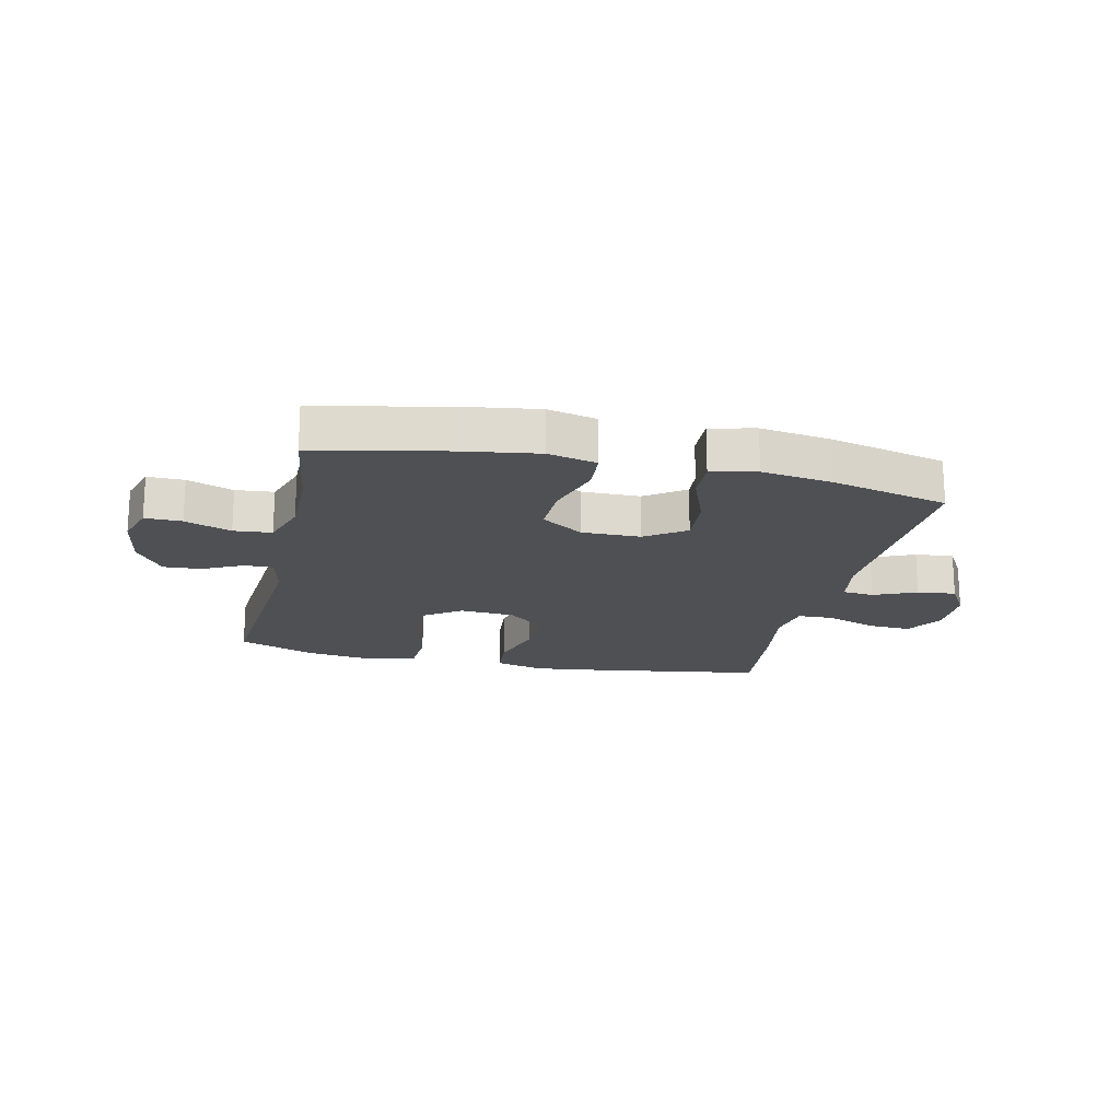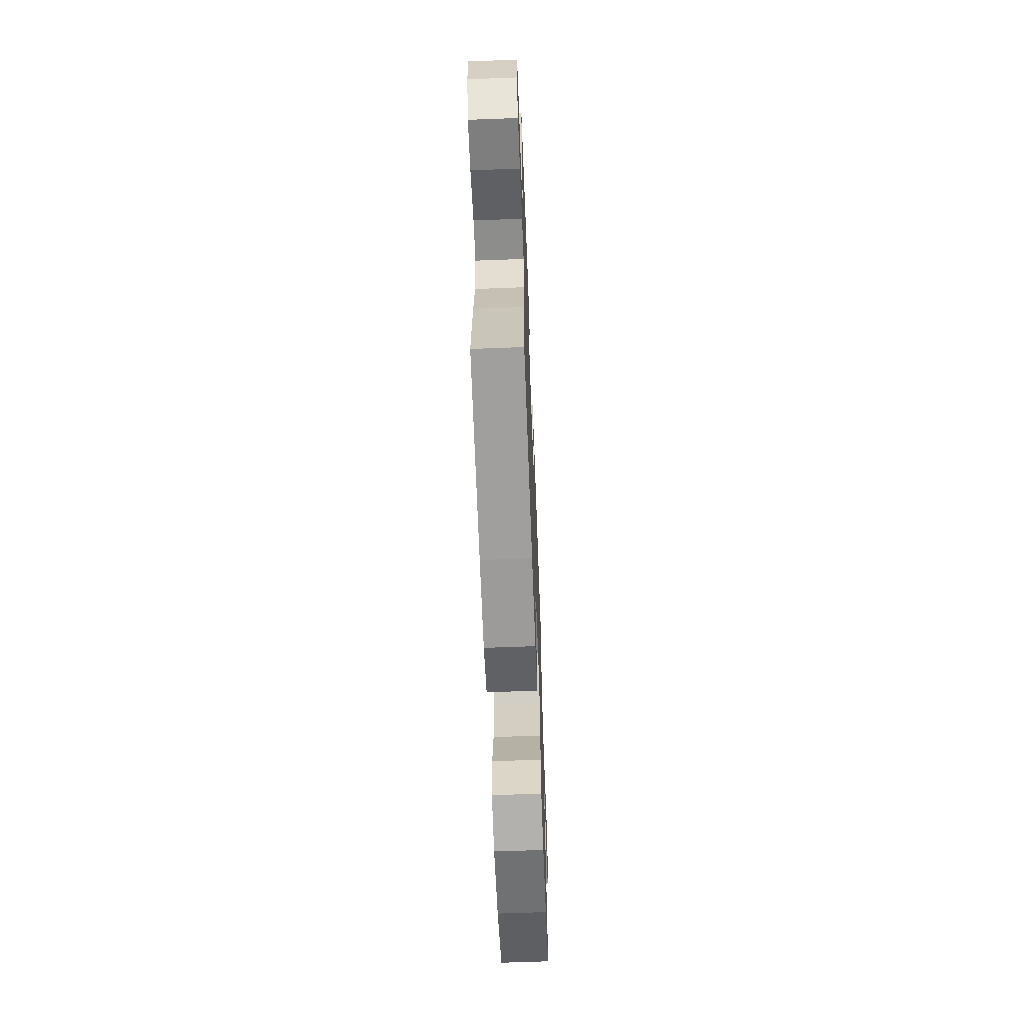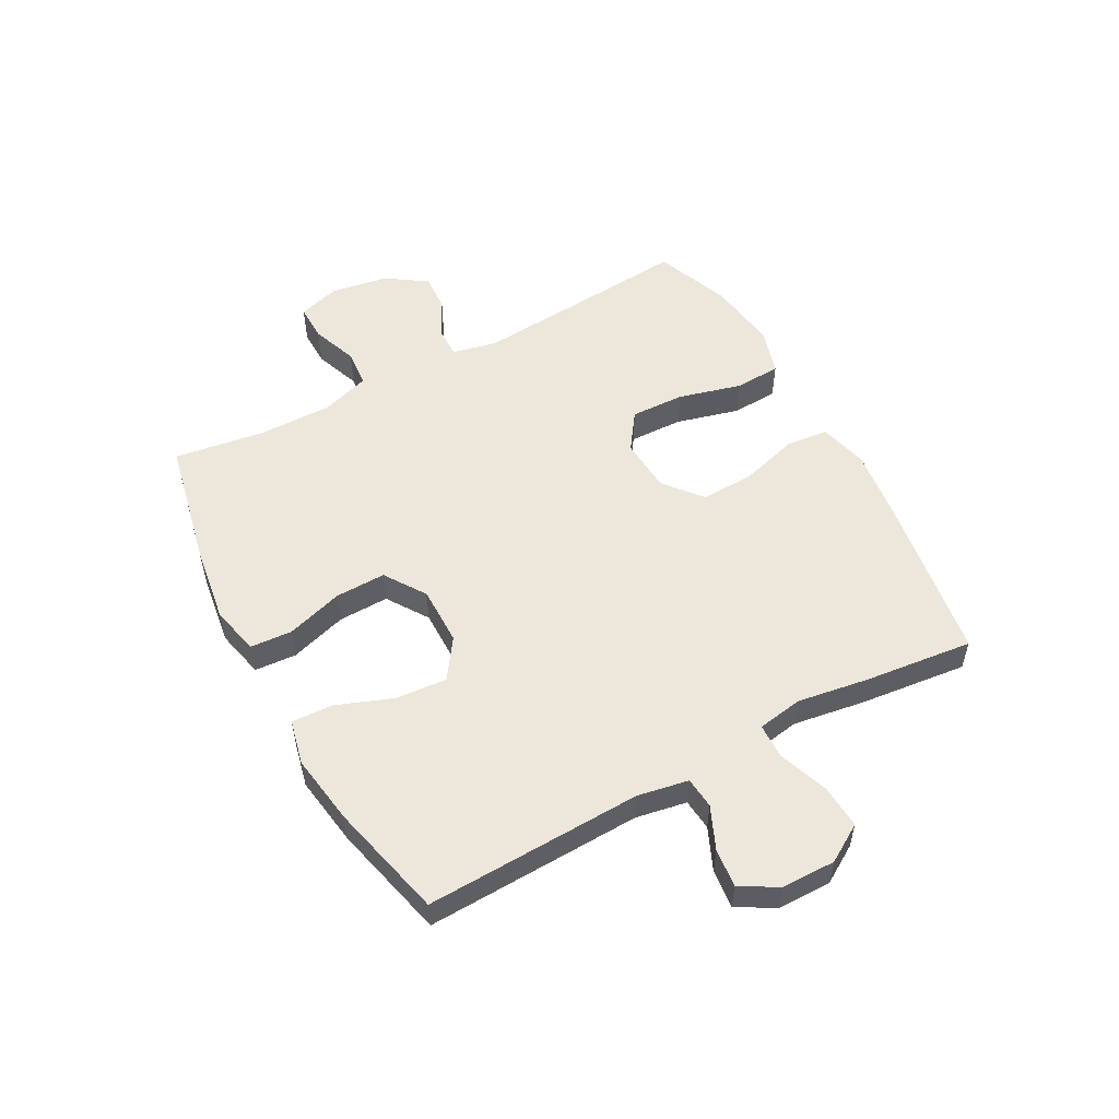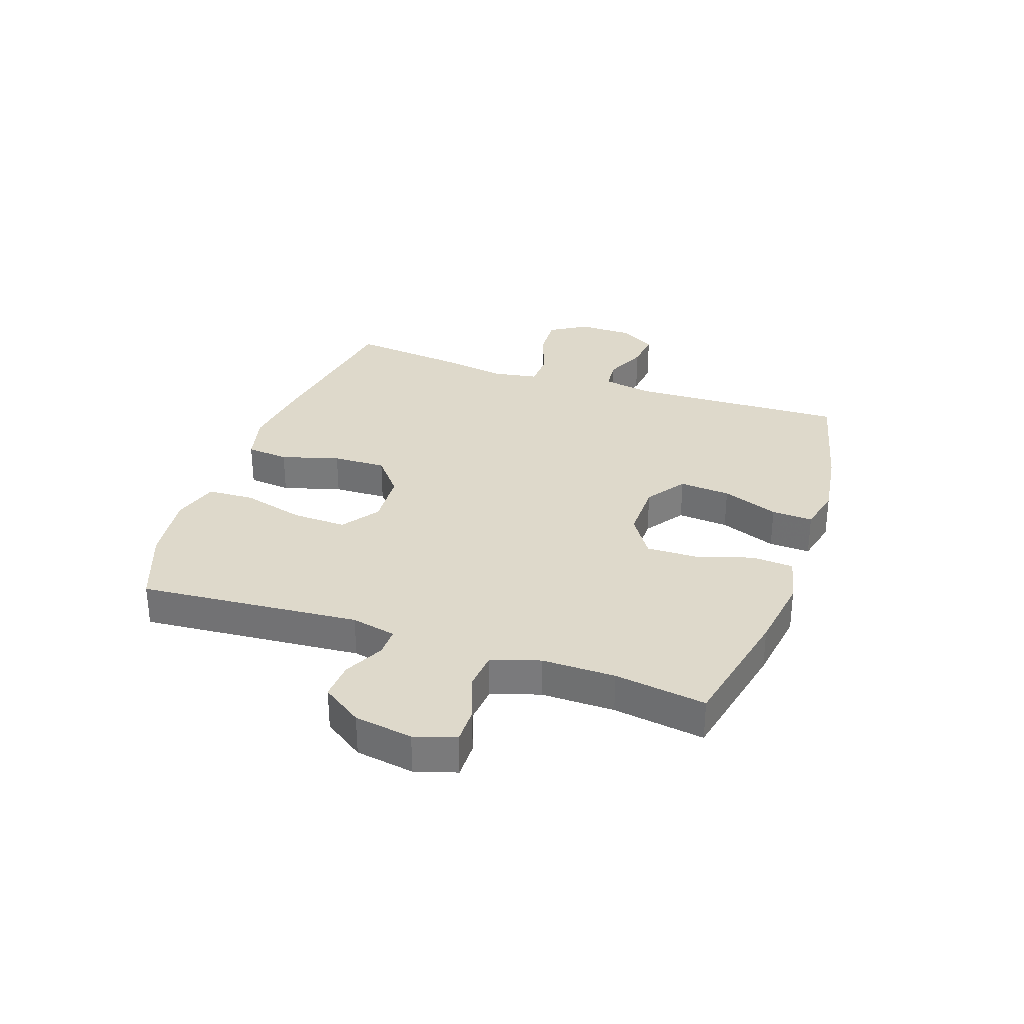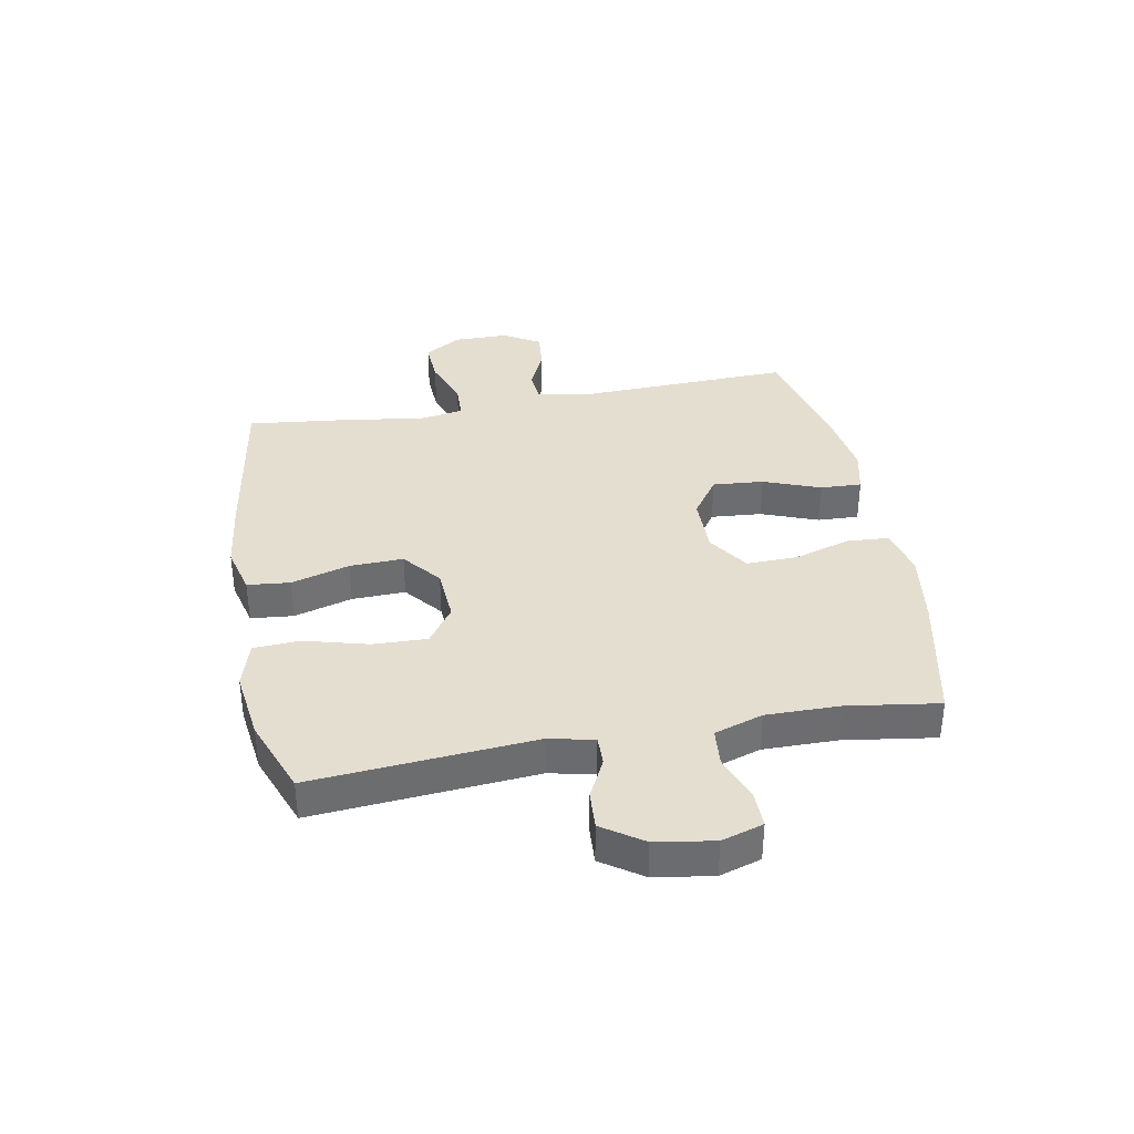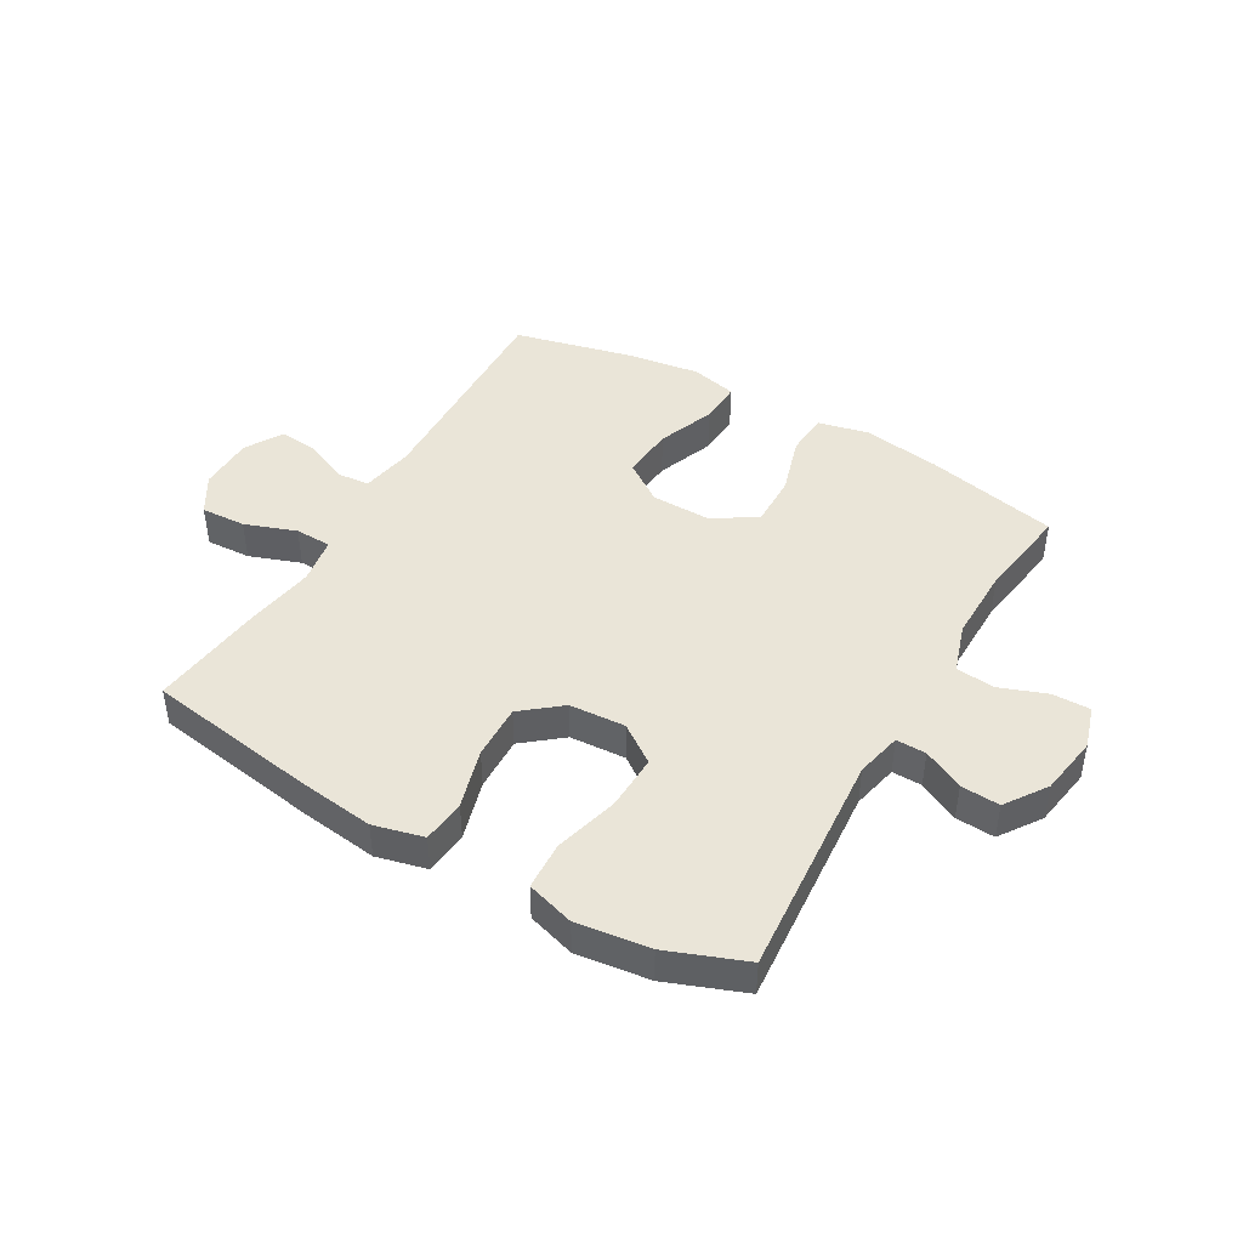
<metadata>
{"format":"obj","ext":"obj","renderer":"f3d","projection":"perspective","resolution":1024,"background":"white","views":[{"elev":-18.7,"azim":-12.7,"up":"+Y"},{"elev":-62.6,"azim":92.2,"up":"+Z"},{"elev":53.7,"azim":61.4,"up":"+Y"},{"elev":31.7,"azim":-71.0,"up":"+Y"},{"elev":36.4,"azim":-100.5,"up":"+Y"},{"elev":44.5,"azim":-149.9,"up":"+Y"}]}
</metadata>
<code>
v -0.5 0.07 -0.5
v -0.469 0.07 -0.12
v -0.486 0.07 -0.043
v -0.536 0.07 -0.044
v -0.604 0.07 -0.078
v -0.669 0.07 -0.082
v -0.716 0.07 -0.013
v -0.732 0.07 0.087
v -0.71 0.07 0.158
v -0.647 0.07 0.157
v -0.568 0.07 0.128
v -0.503 0.07 0.134
v -0.476 0.07 0.217
v -0.477 0.07 0.343
v -0.5 0.07 0.5
v -0.277 0.07 0.548
v -0.148 0.07 0.567
v -0.064 0.07 0.548
v -0.059 0.07 0.476
v -0.089 0.07 0.378
v -0.091 0.07 0.291
v -0.02 0.07 0.244
v 0.081 0.07 0.245
v 0.149 0.07 0.292
v 0.142 0.07 0.38
v 0.105 0.07 0.477
v 0.102 0.07 0.548
v 0.179 0.07 0.566
v 0.301 0.07 0.548
v 0.5 0.07 0.5
v 0.487 0.07 0.128
v 0.503 0.07 0.04
v 0.557 0.07 0.035
v 0.63 0.07 0.067
v 0.696 0.07 0.074
v 0.733 0.07 0.011
v 0.734 0.07 -0.082
v 0.695 0.07 -0.146
v 0.62 0.07 -0.142
v 0.534 0.07 -0.111
v 0.473 0.07 -0.113
v 0.46 0.07 -0.191
v 0.479 0.07 -0.312
v 0.5 0.07 -0.5
v 0.213 0.07 -0.545
v 0.086 0.07 -0.561
v 0.002 0.07 -0.54
v -0.005 0.07 -0.467
v 0.024 0.07 -0.367
v 0.027 0.07 -0.275
v -0.038 0.07 -0.222
v -0.132 0.07 -0.216
v -0.196 0.07 -0.261
v -0.193 0.07 -0.354
v -0.164 0.07 -0.462
v -0.168 0.07 -0.542
v -0.248 0.07 -0.566
v -0.37 0.07 -0.55
v -0.5 0 -0.5
v -0.469 0 -0.12
v -0.486 0 -0.043
v -0.536 0 -0.044
v -0.604 0 -0.078
v -0.669 0 -0.082
v -0.716 0 -0.013
v -0.732 0 0.087
v -0.71 0 0.158
v -0.647 0 0.157
v -0.568 0 0.128
v -0.503 0 0.134
v -0.476 0 0.217
v -0.477 0 0.343
v -0.5 0 0.5
v -0.277 0 0.548
v -0.148 0 0.567
v -0.064 0 0.548
v -0.059 0 0.476
v -0.089 0 0.378
v -0.091 0 0.291
v -0.02 0 0.244
v 0.081 0 0.245
v 0.149 0 0.292
v 0.142 0 0.38
v 0.105 0 0.477
v 0.102 0 0.548
v 0.179 0 0.566
v 0.301 0 0.548
v 0.5 0 0.5
v 0.487 0 0.128
v 0.503 0 0.04
v 0.557 0 0.035
v 0.63 0 0.067
v 0.696 0 0.074
v 0.733 0 0.011
v 0.734 0 -0.082
v 0.695 0 -0.146
v 0.62 0 -0.142
v 0.534 0 -0.111
v 0.473 0 -0.113
v 0.46 0 -0.191
v 0.479 0 -0.312
v 0.5 0 -0.5
v 0.213 0 -0.545
v 0.086 0 -0.561
v 0.002 0 -0.54
v -0.005 0 -0.467
v 0.024 0 -0.367
v 0.027 0 -0.275
v -0.038 0 -0.222
v -0.132 0 -0.216
v -0.196 0 -0.261
v -0.193 0 -0.354
v -0.164 0 -0.462
v -0.168 0 -0.542
v -0.248 0 -0.566
v -0.37 0 -0.55
f 58 1 2
f 57 58 2
f 56 57 2
f 55 56 2
f 54 55 2
f 53 54 2 3
f 52 53 3
f 51 52 3
f 47 48 49
f 46 47 49
f 45 46 49
f 44 45 49
f 43 44 49
f 42 43 49
f 41 42 49 50
f 38 39 40
f 37 38 40
f 36 37 40
f 35 36 40
f 34 35 40
f 33 34 40
f 32 33 40 41
f 41 50 51
f 32 41 51
f 31 32 51
f 29 30 31
f 28 29 31
f 27 28 31
f 26 27 31
f 25 26 31
f 18 19 20
f 17 18 20
f 16 17 20
f 15 16 20
f 14 15 20
f 13 14 20 21
f 12 13 21 22
f 9 10 11
f 8 9 11
f 7 8 11
f 6 7 11
f 5 6 11
f 4 5 11
f 3 4 11 12
f 12 22 23
f 3 12 23
f 51 3 23
f 24 25 31
f 23 24 31 51
f 60 59 116
f 60 116 115
f 60 115 114
f 60 114 113
f 60 113 112
f 61 60 112 111
f 61 111 110
f 61 110 109
f 107 106 105
f 107 105 104
f 107 104 103
f 107 103 102
f 107 102 101
f 107 101 100
f 108 107 100 99
f 98 97 96
f 98 96 95
f 98 95 94
f 98 94 93
f 98 93 92
f 98 92 91
f 99 98 91 90
f 109 108 99
f 109 99 90
f 109 90 89
f 89 88 87
f 89 87 86
f 89 86 85
f 89 85 84
f 89 84 83
f 78 77 76
f 78 76 75
f 78 75 74
f 78 74 73
f 78 73 72
f 79 78 72 71
f 80 79 71 70
f 69 68 67
f 69 67 66
f 69 66 65
f 69 65 64
f 69 64 63
f 69 63 62
f 70 69 62 61
f 81 80 70
f 81 70 61
f 81 61 109
f 89 83 82
f 109 89 82 81
f 1 59 60 2
f 2 60 61 3
f 3 61 62 4
f 4 62 63 5
f 5 63 64 6
f 6 64 65 7
f 7 65 66 8
f 8 66 67 9
f 9 67 68 10
f 10 68 69 11
f 11 69 70 12
f 12 70 71 13
f 13 71 72 14
f 14 72 73 15
f 15 73 74 16
f 16 74 75 17
f 17 75 76 18
f 18 76 77 19
f 19 77 78 20
f 20 78 79 21
f 21 79 80 22
f 22 80 81 23
f 23 81 82 24
f 24 82 83 25
f 25 83 84 26
f 26 84 85 27
f 27 85 86 28
f 28 86 87 29
f 29 87 88 30
f 30 88 89 31
f 31 89 90 32
f 32 90 91 33
f 33 91 92 34
f 34 92 93 35
f 35 93 94 36
f 36 94 95 37
f 37 95 96 38
f 38 96 97 39
f 39 97 98 40
f 40 98 99 41
f 41 99 100 42
f 42 100 101 43
f 43 101 102 44
f 44 102 103 45
f 45 103 104 46
f 46 104 105 47
f 47 105 106 48
f 48 106 107 49
f 49 107 108 50
f 50 108 109 51
f 51 109 110 52
f 52 110 111 53
f 53 111 112 54
f 54 112 113 55
f 55 113 114 56
f 56 114 115 57
f 57 115 116 58
f 58 116 59 1

</code>
